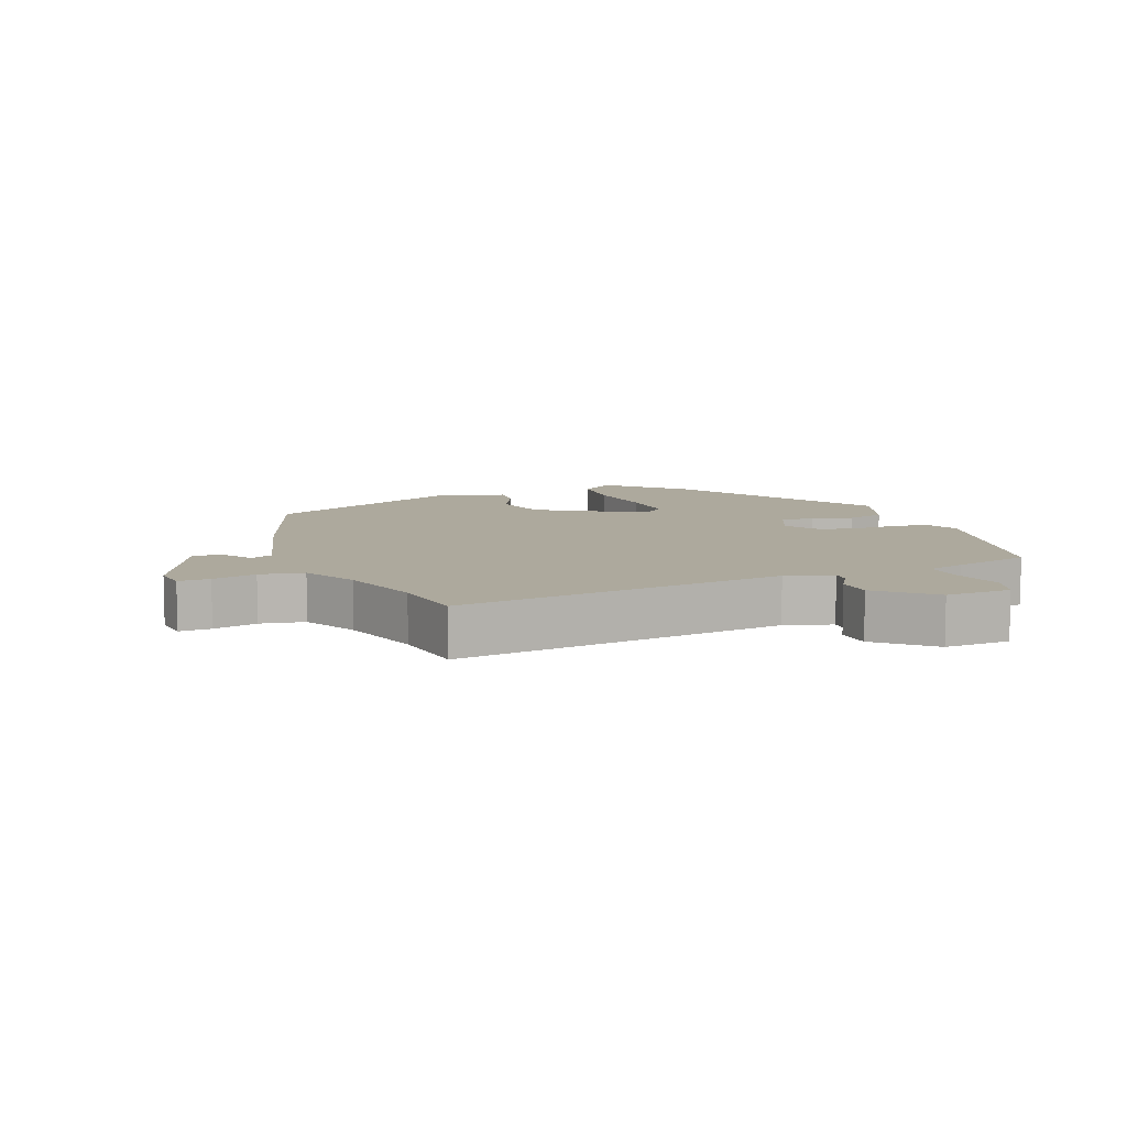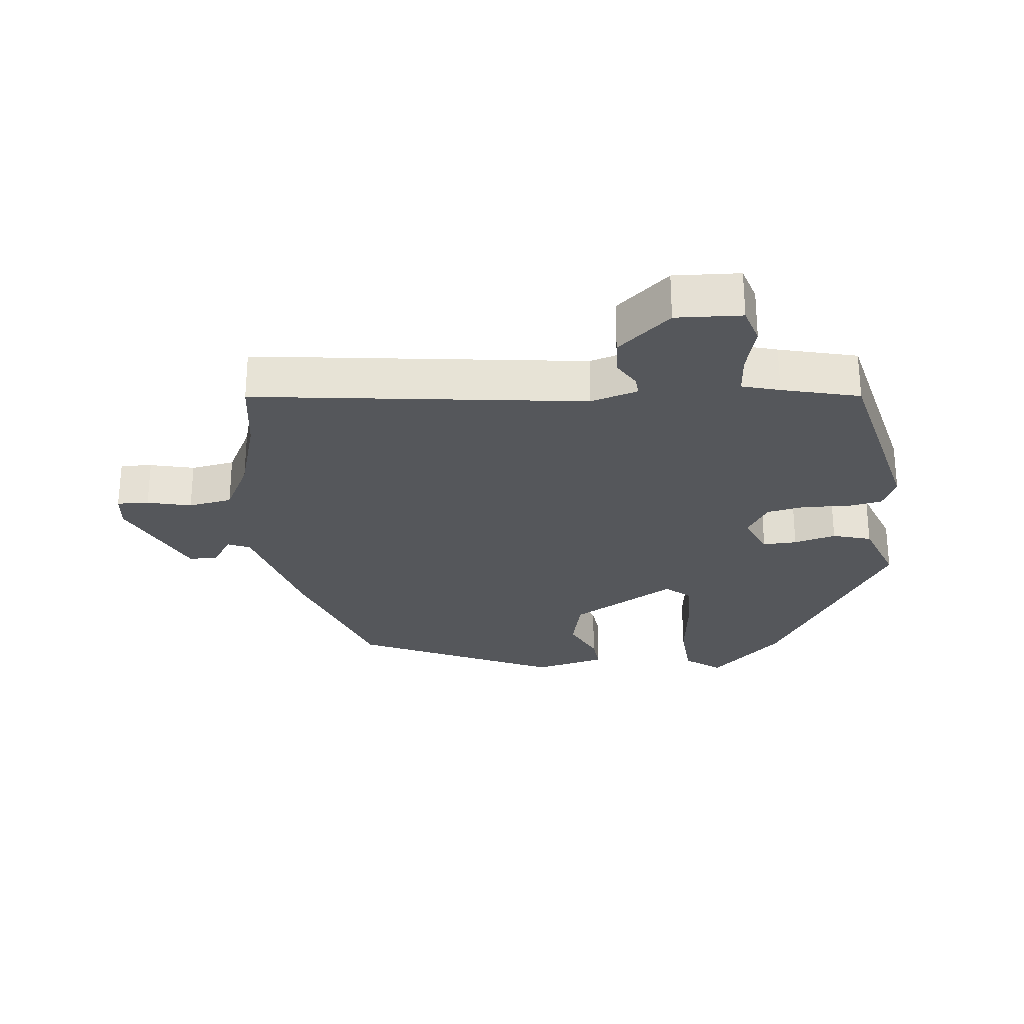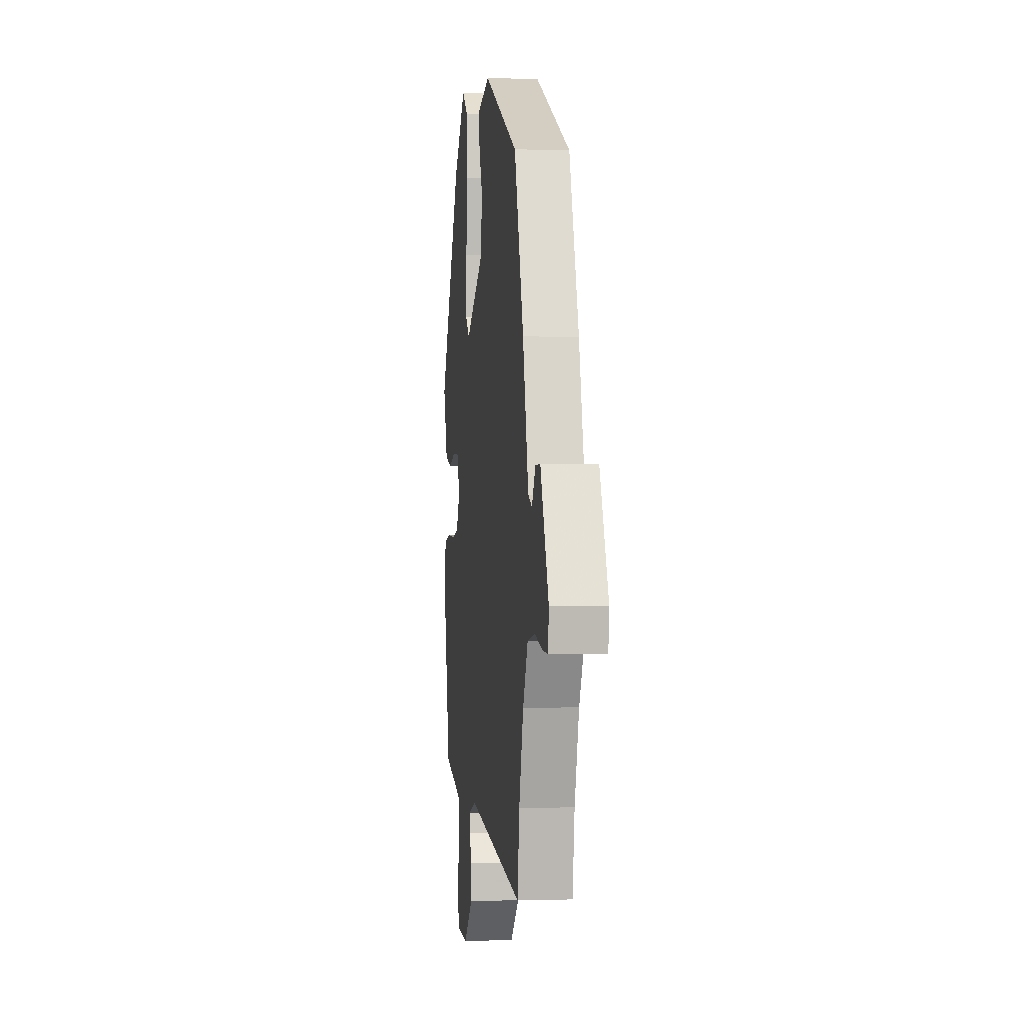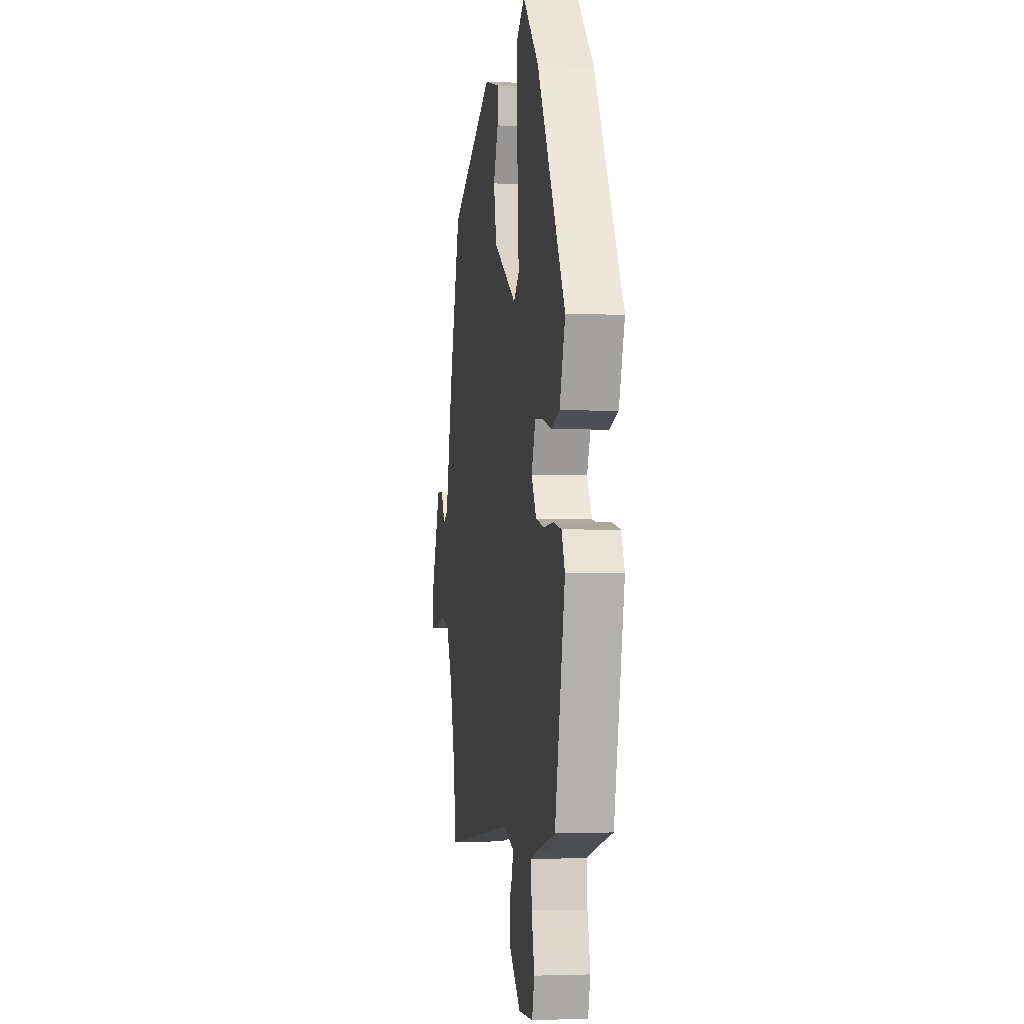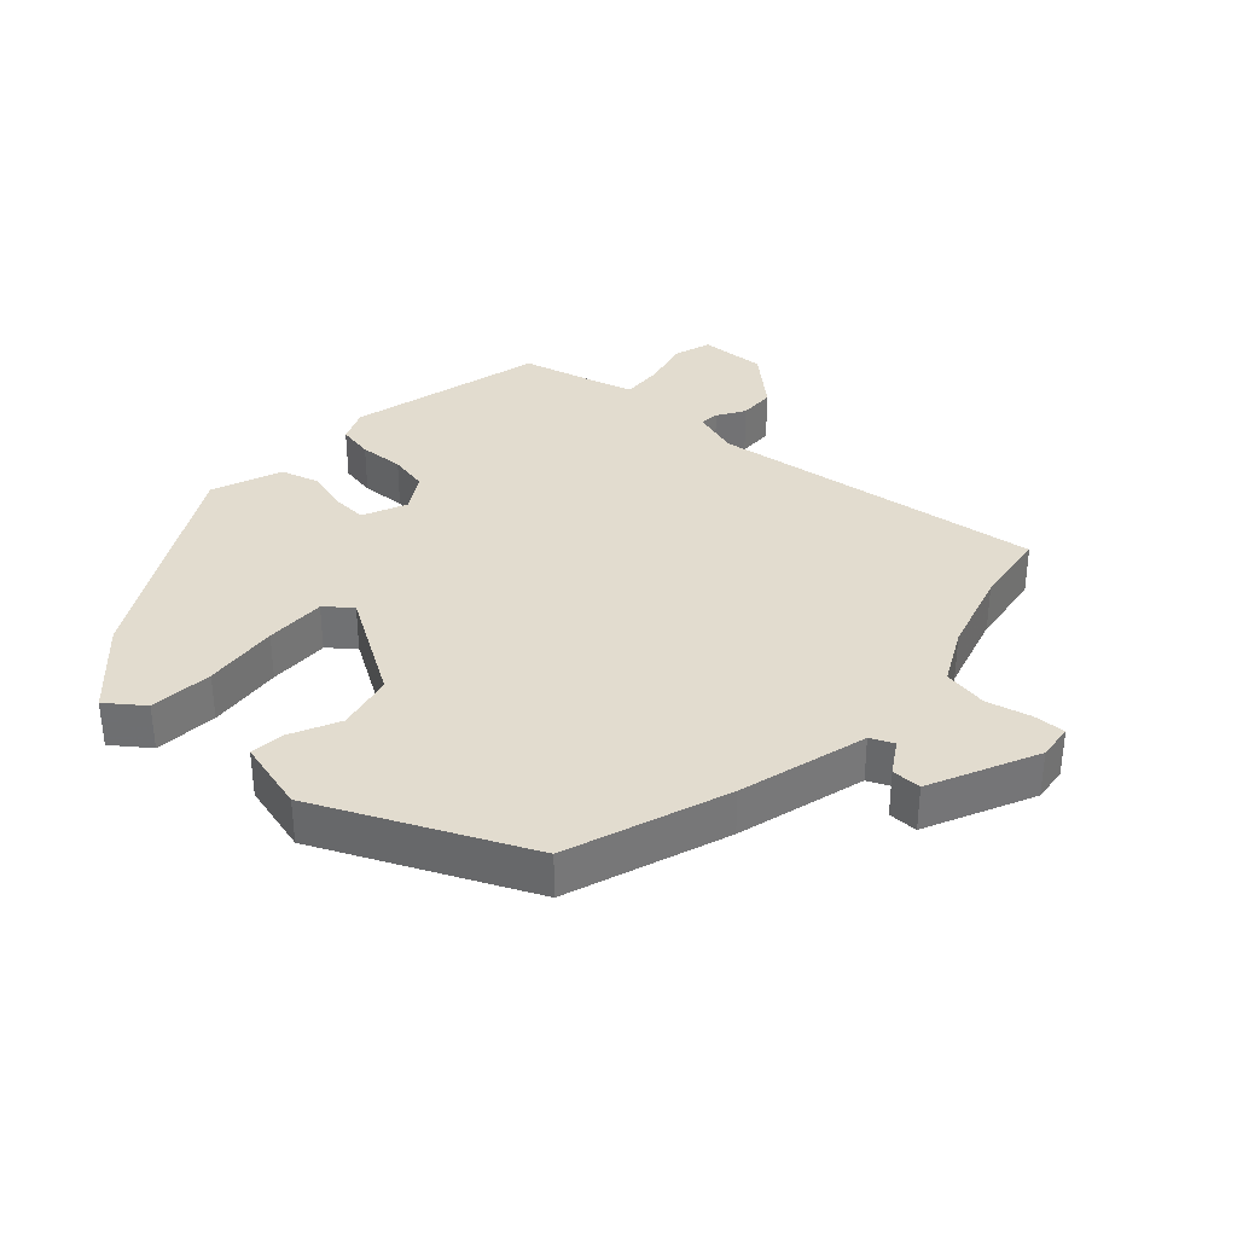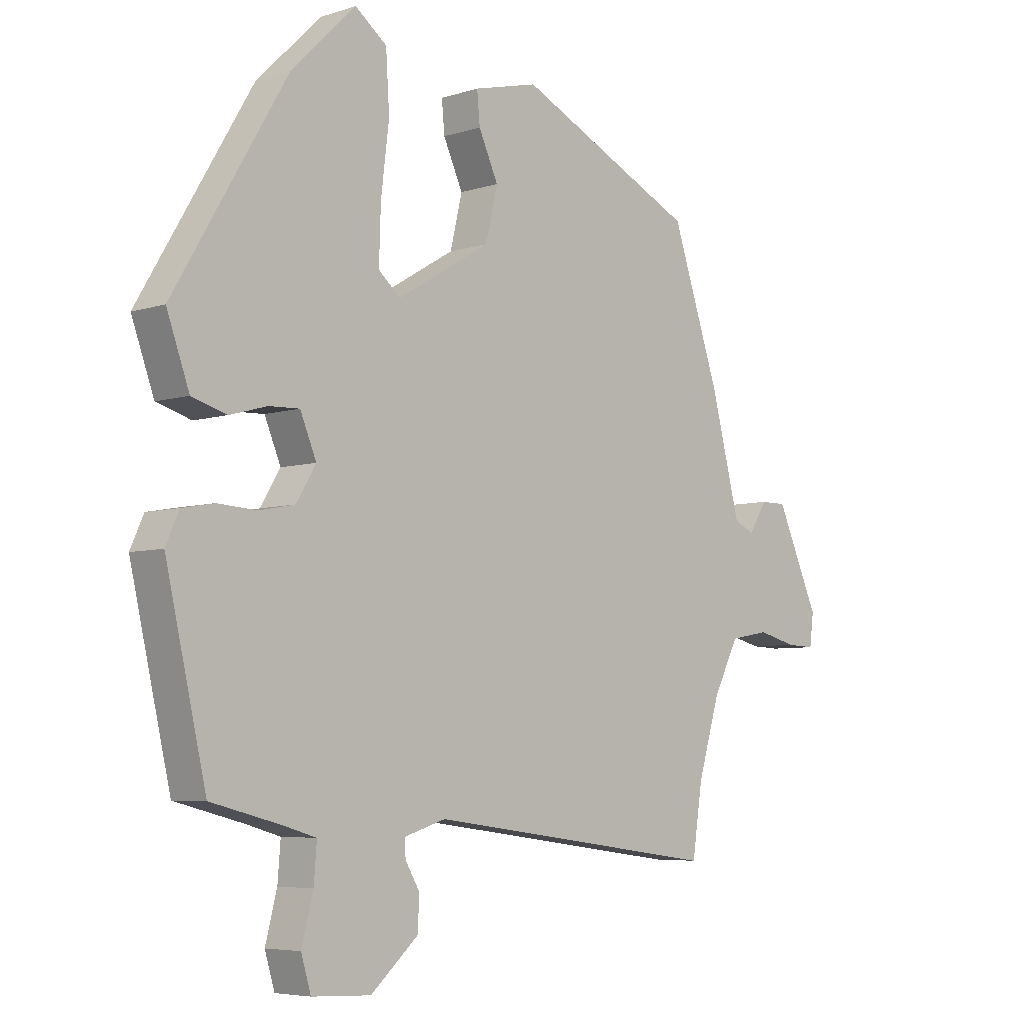
<metadata>
{"format":"obj","ext":"obj","renderer":"f3d","projection":"perspective","resolution":1024,"background":"white","views":[{"elev":8.8,"azim":159.1,"up":"+Y"},{"elev":-26.7,"azim":-173.8,"up":"+Y"},{"elev":-0.6,"azim":83.1,"up":"+Z"},{"elev":-2.0,"azim":-98.6,"up":"+Z"},{"elev":34.6,"azim":43.0,"up":"+Y"},{"elev":-5.7,"azim":-45.8,"up":"+Z"}]}
</metadata>
<code>
v -0.305 0.07 0.434
v -0.193 0.07 0.544
v -0.138 0.07 0.502
v -0.132 0.07 0.405
v -0.146 0.07 0.29
v -0.149 0.07 0.197
v -0.111 0.07 0.164
v 0.052 0.07 0.261
v 0.073 0.07 0.349
v 0.039 0.07 0.423
v 0.034 0.07 0.477
v 0.146 0.07 0.505
v 0.459 0.07 0.357
v 0.542 0.07 0.112
v 0.593 0.07 -0.085
v 0.628 0.07 -0.101
v 0.66 0.07 -0.051
v 0.705 0.07 -0.051
v 0.779 0.07 -0.216
v 0.772 0.07 -0.271
v 0.723 0.07 -0.269
v 0.655 0.07 -0.252
v 0.587 0.07 -0.264
v 0.543 0.07 -0.348
v 0.504 0.07 -0.476
v 0.486 0.07 -0.594
v -0.025 0.07 -0.525
v -0.098 0.07 -0.547
v -0.096 0.07 -0.577
v -0.071 0.07 -0.619
v -0.074 0.07 -0.675
v -0.156 0.07 -0.747
v -0.258 0.07 -0.742
v -0.275 0.07 -0.685
v -0.255 0.07 -0.608
v -0.25 0.07 -0.545
v -0.308 0.07 -0.528
v -0.428 0.07 -0.497
v -0.498 0.07 -0.194
v -0.475 0.07 -0.143
v -0.42 0.07 -0.133
v -0.351 0.07 -0.137
v -0.29 0.07 -0.125
v -0.256 0.07 -0.069
v -0.284 0.07 -0.002
v -0.337 0.07 -0.004
v -0.402 0.07 -0.022
v -0.462 0.07 -0.004
v -0.501 0.07 0.104
v -0.305 0 0.434
v -0.193 0 0.544
v -0.138 0 0.502
v -0.132 0 0.405
v -0.146 0 0.29
v -0.149 0 0.197
v -0.111 0 0.164
v 0.052 0 0.261
v 0.073 0 0.349
v 0.039 0 0.423
v 0.034 0 0.477
v 0.146 0 0.505
v 0.459 0 0.357
v 0.542 0 0.112
v 0.593 0 -0.085
v 0.628 0 -0.101
v 0.66 0 -0.051
v 0.705 0 -0.051
v 0.779 0 -0.216
v 0.772 0 -0.271
v 0.723 0 -0.269
v 0.655 0 -0.252
v 0.587 0 -0.264
v 0.543 0 -0.348
v 0.504 0 -0.476
v 0.486 0 -0.594
v -0.025 0 -0.525
v -0.098 0 -0.547
v -0.096 0 -0.577
v -0.071 0 -0.619
v -0.074 0 -0.675
v -0.156 0 -0.747
v -0.258 0 -0.742
v -0.275 0 -0.685
v -0.255 0 -0.608
v -0.25 0 -0.545
v -0.308 0 -0.528
v -0.428 0 -0.497
v -0.498 0 -0.194
v -0.475 0 -0.143
v -0.42 0 -0.133
v -0.351 0 -0.137
v -0.29 0 -0.125
v -0.256 0 -0.069
v -0.284 0 -0.002
v -0.337 0 -0.004
v -0.402 0 -0.022
v -0.462 0 -0.004
v -0.501 0 0.104
f 46 47 48 49
f 45 46 49 1
f 44 45 1 2
f 39 40 41 42
f 37 38 39 42
f 36 37 42 43
f 32 33 34 35
f 32 35 36
f 29 30 31 32
f 28 29 32 36
f 27 28 36 43
f 25 26 27 43
f 19 20 21 22
f 19 22 23
f 16 17 18 19
f 15 16 19 23
f 14 15 23 24
f 9 10 11 12
f 8 9 12 13
f 7 8 13 14
f 2 3 4 5
f 44 2 5 6
f 24 25 43 44
f 7 14 24 44
f 6 7 44
f 98 97 96 95
f 50 98 95 94
f 51 50 94 93
f 91 90 89 88
f 91 88 87 86
f 92 91 86 85
f 84 83 82 81
f 85 84 81
f 81 80 79 78
f 85 81 78 77
f 92 85 77 76
f 92 76 75 74
f 71 70 69 68
f 72 71 68
f 68 67 66 65
f 72 68 65 64
f 73 72 64 63
f 61 60 59 58
f 62 61 58 57
f 63 62 57 56
f 54 53 52 51
f 55 54 51 93
f 93 92 74 73
f 93 73 63 56
f 93 56 55
f 1 50 51 2
f 2 51 52 3
f 3 52 53 4
f 4 53 54 5
f 5 54 55 6
f 6 55 56 7
f 7 56 57 8
f 8 57 58 9
f 9 58 59 10
f 10 59 60 11
f 11 60 61 12
f 12 61 62 13
f 13 62 63 14
f 14 63 64 15
f 15 64 65 16
f 16 65 66 17
f 17 66 67 18
f 18 67 68 19
f 19 68 69 20
f 20 69 70 21
f 21 70 71 22
f 22 71 72 23
f 23 72 73 24
f 24 73 74 25
f 25 74 75 26
f 26 75 76 27
f 27 76 77 28
f 28 77 78 29
f 29 78 79 30
f 30 79 80 31
f 31 80 81 32
f 32 81 82 33
f 33 82 83 34
f 34 83 84 35
f 35 84 85 36
f 36 85 86 37
f 37 86 87 38
f 38 87 88 39
f 39 88 89 40
f 40 89 90 41
f 41 90 91 42
f 42 91 92 43
f 43 92 93 44
f 44 93 94 45
f 45 94 95 46
f 46 95 96 47
f 47 96 97 48
f 48 97 98 49
f 49 98 50 1

</code>
